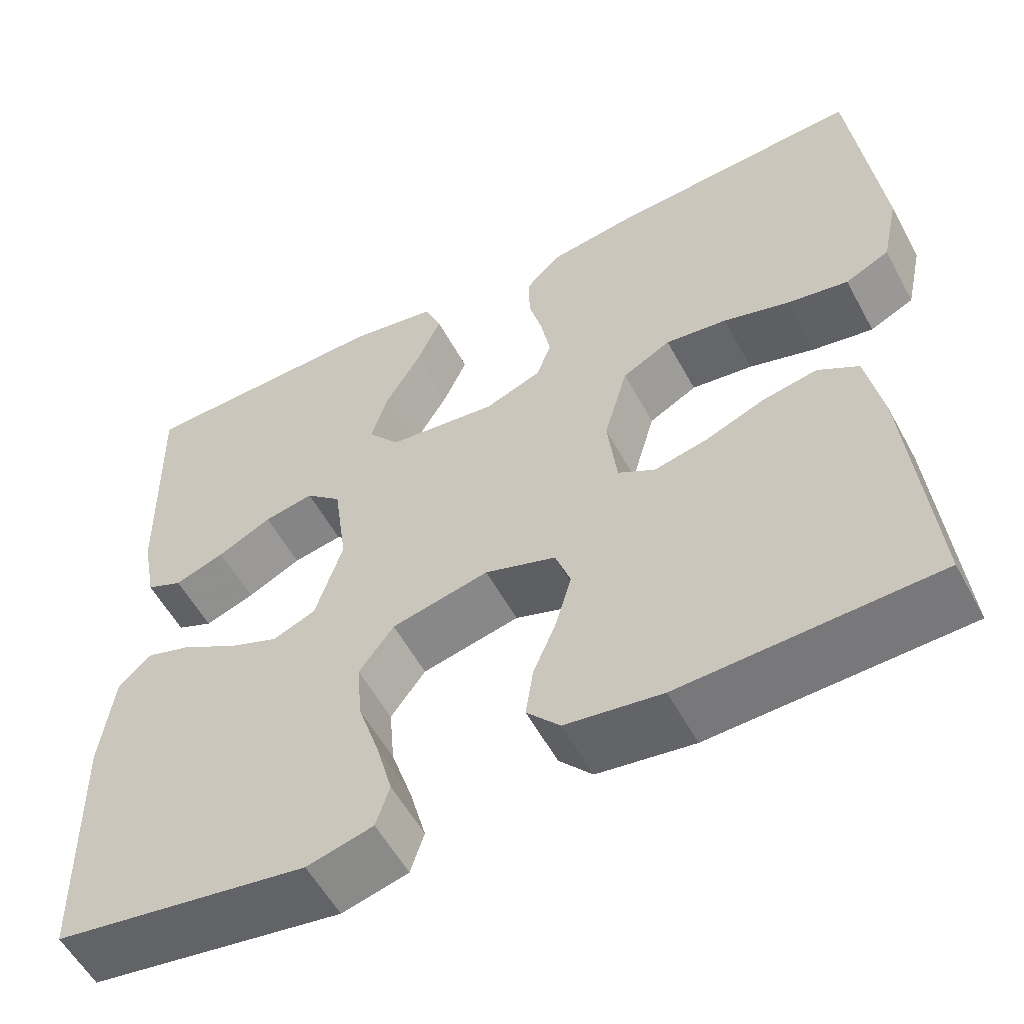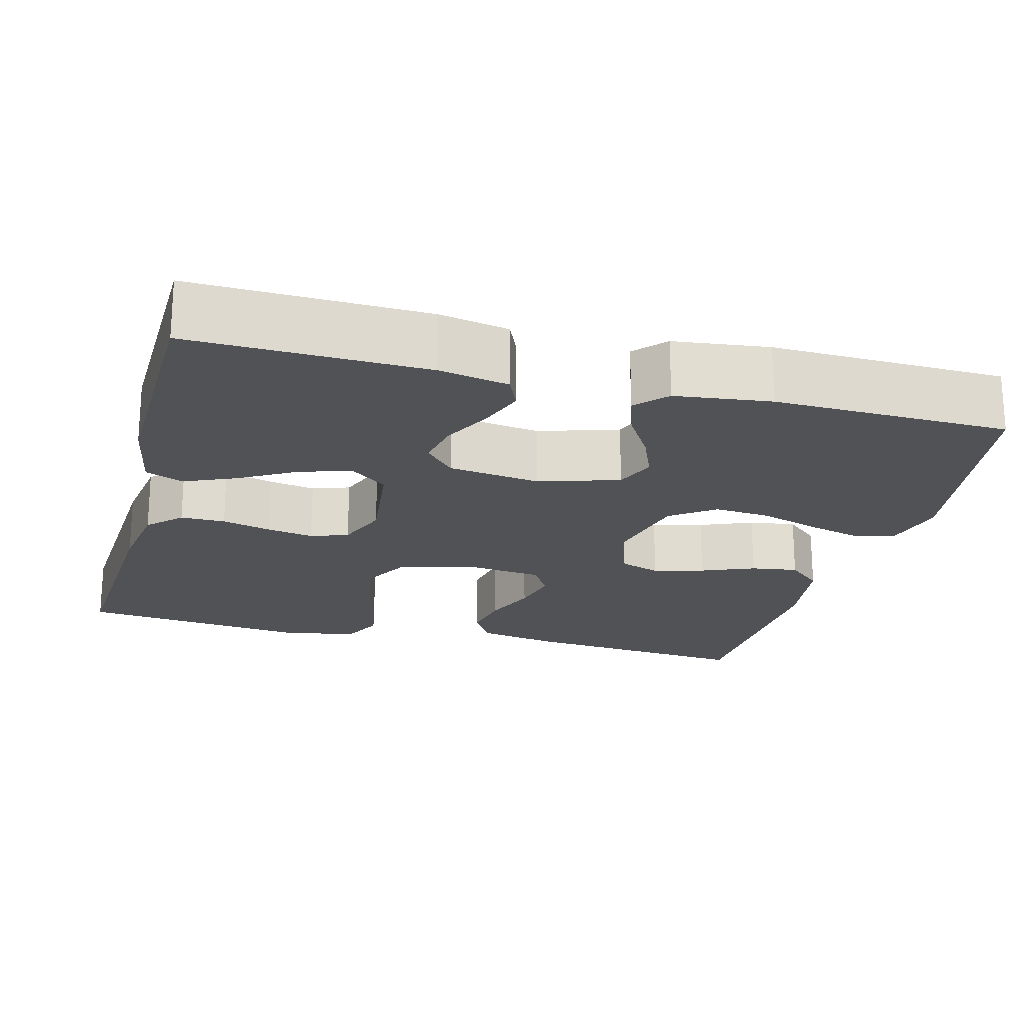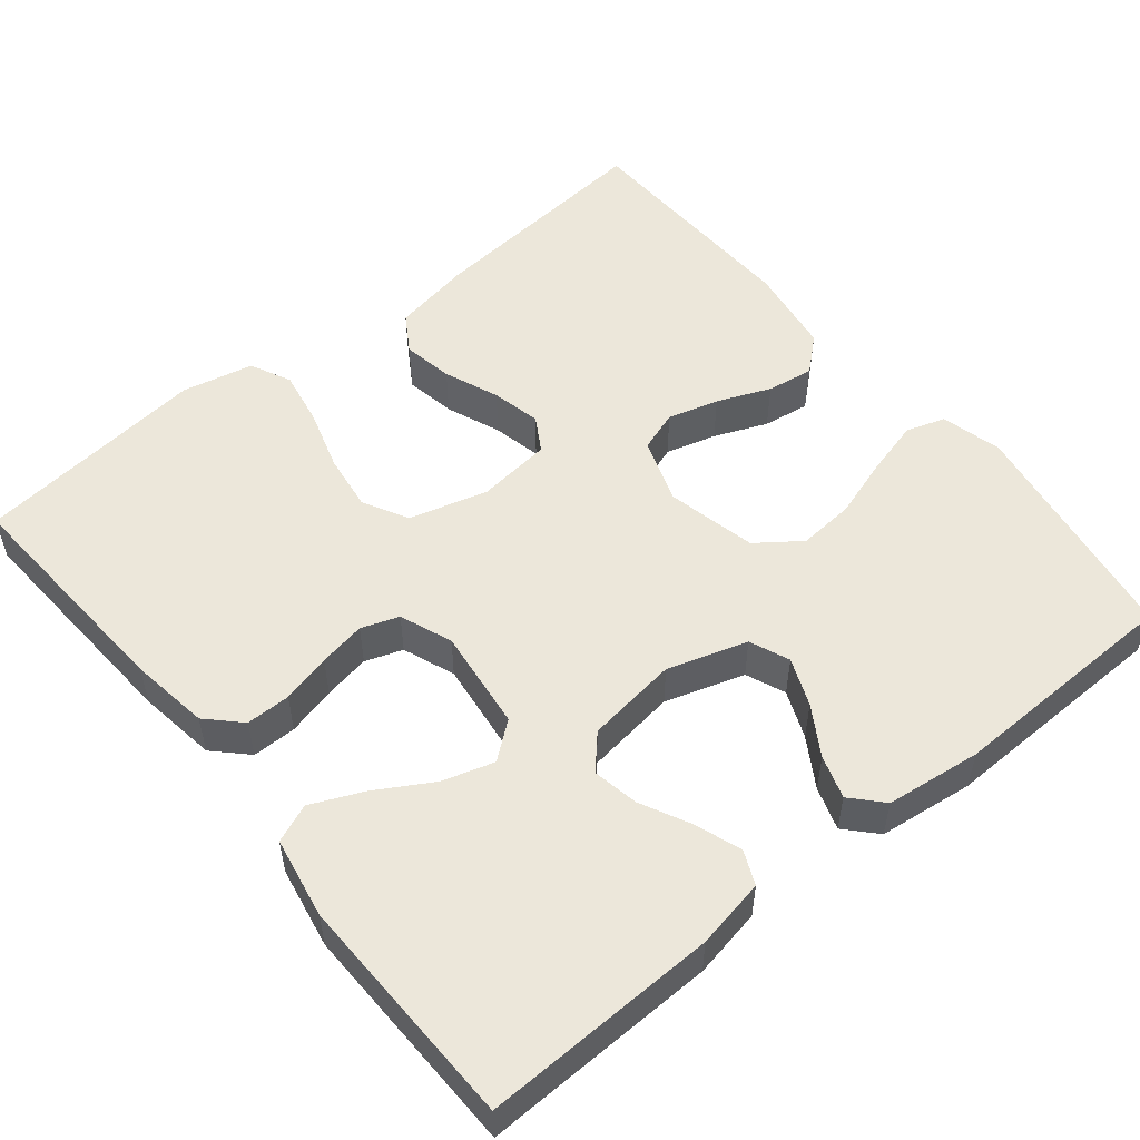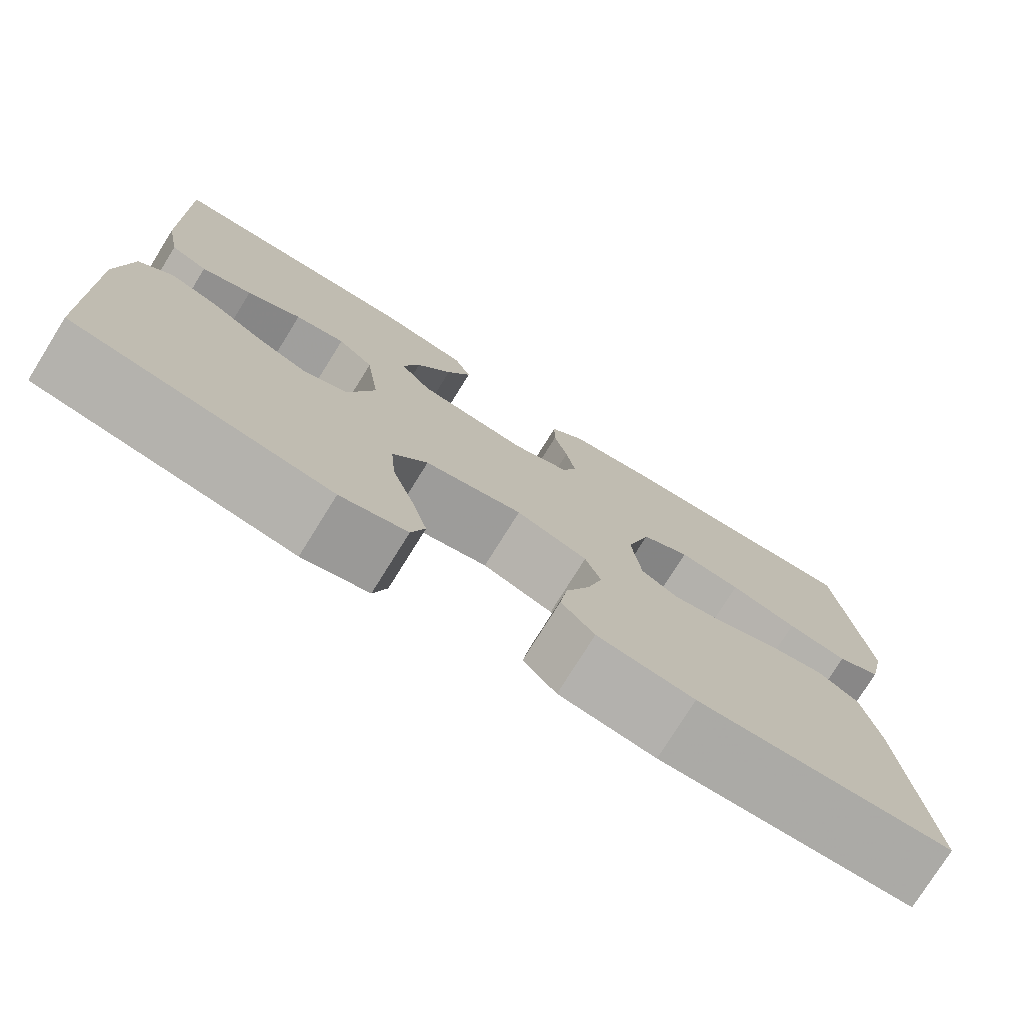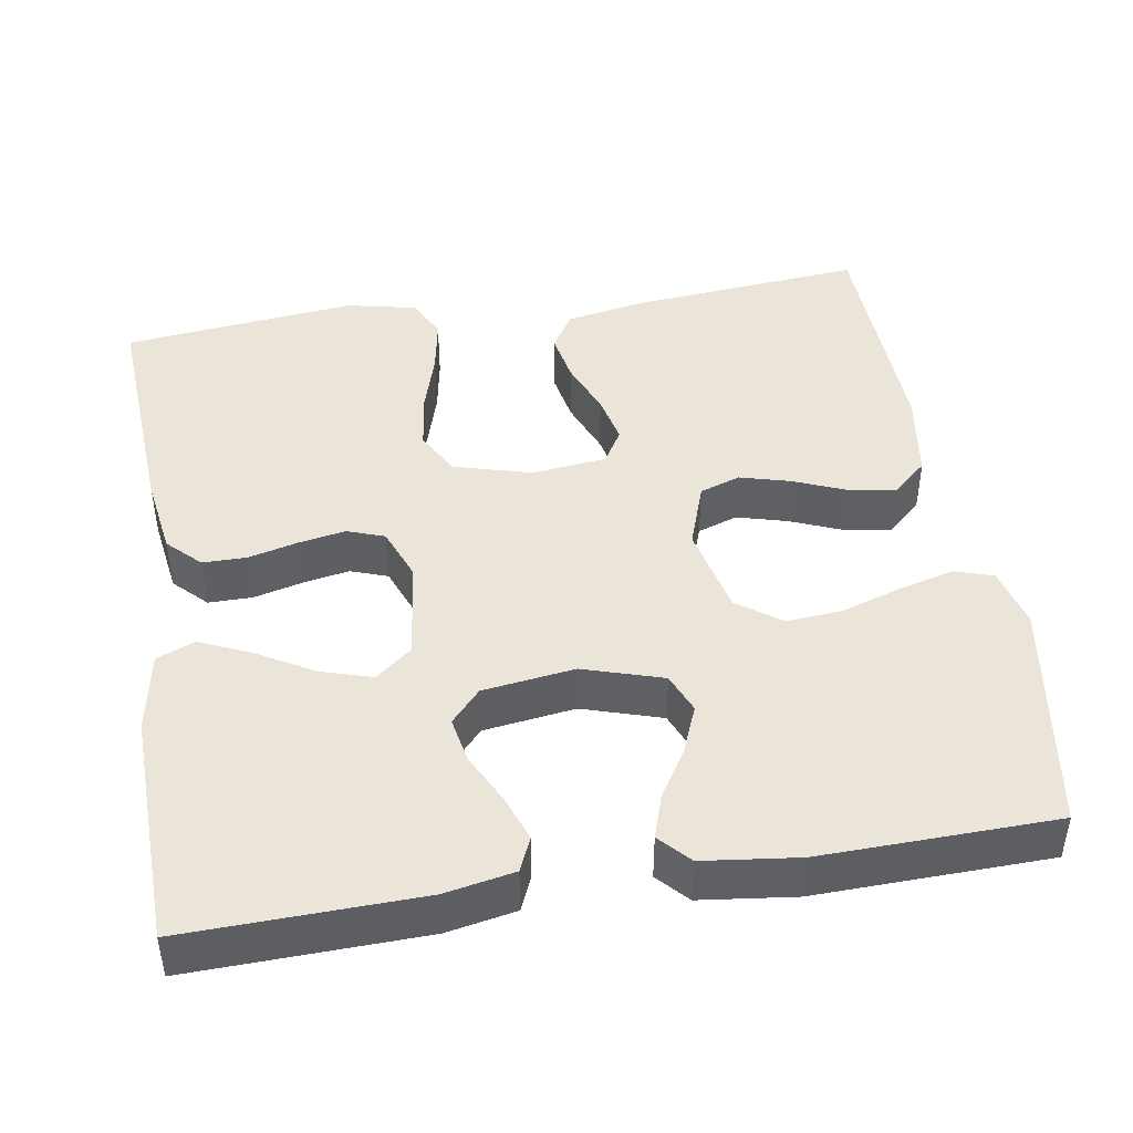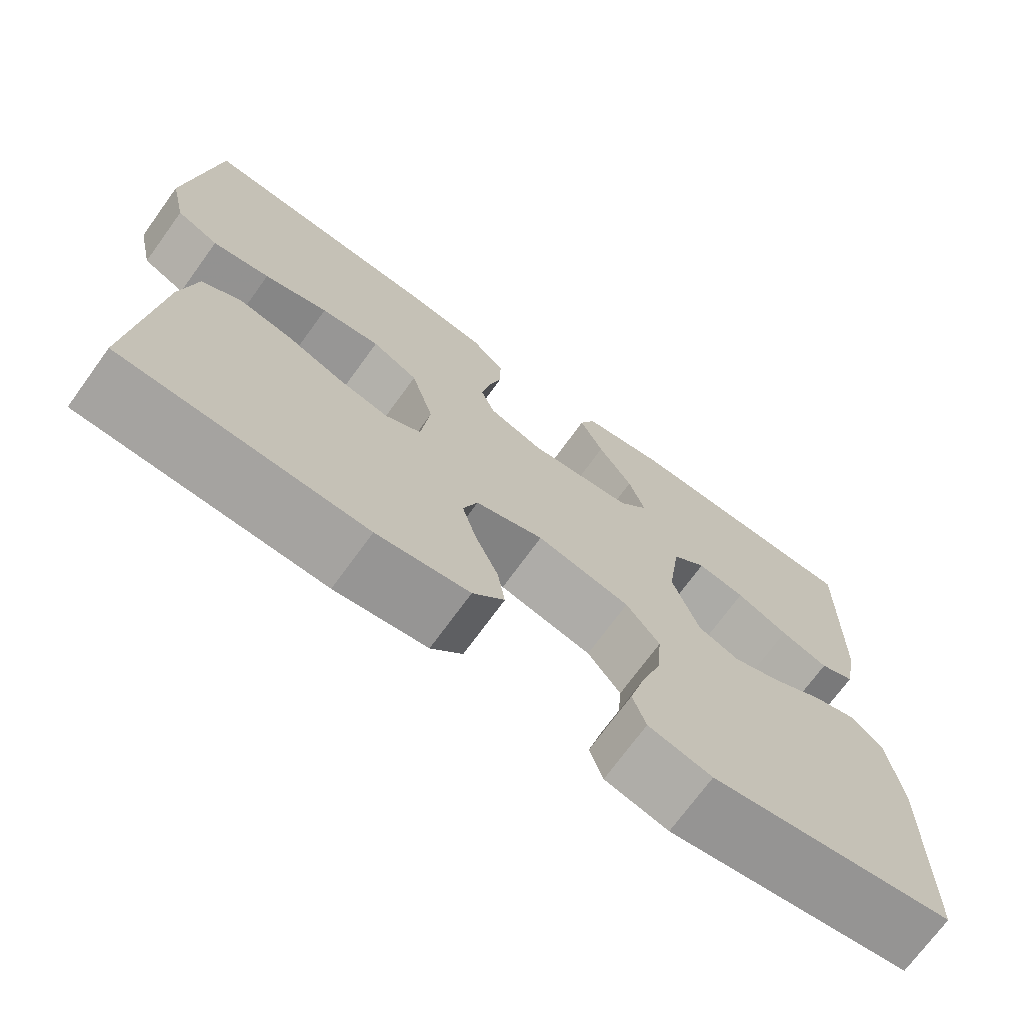
<metadata>
{"format":"obj","ext":"obj","renderer":"f3d","projection":"perspective","resolution":1024,"background":"white","views":[{"elev":-56.3,"azim":-151.8,"up":"+Z"},{"elev":-20.7,"azim":75.2,"up":"+Y"},{"elev":53.3,"azim":50.9,"up":"+Y"},{"elev":-76.6,"azim":148.1,"up":"+Z"},{"elev":44.7,"azim":80.7,"up":"+Y"},{"elev":-72.1,"azim":-36.0,"up":"+Z"}]}
</metadata>
<code>
v -0.5 0.07 0.5
v -0.2 0.07 0.482
v -0.098 0.07 0.467
v -0.057 0.07 0.426
v -0.057 0.07 0.369
v -0.073 0.07 0.306
v -0.084 0.07 0.246
v -0.067 0.07 0.198
v 0 0.07 0.172
v 0.13 0.07 0.188
v 0.167 0.07 0.235
v 0.147 0.07 0.301
v 0.105 0.07 0.373
v 0.076 0.07 0.439
v 0.096 0.07 0.488
v 0.2 0.07 0.507
v 0.5 0.07 0.5
v 0.492 0.07 0.2
v 0.475 0.07 0.111
v 0.432 0.07 0.092
v 0.373 0.07 0.113
v 0.309 0.07 0.145
v 0.25 0.07 0.156
v 0.208 0.07 0.118
v 0.192 0.07 0
v 0.224 0.07 -0.102
v 0.275 0.07 -0.123
v 0.336 0.07 -0.098
v 0.398 0.07 -0.06
v 0.453 0.07 -0.042
v 0.492 0.07 -0.078
v 0.507 0.07 -0.2
v 0.5 0.07 -0.5
v 0.2 0.07 -0.548
v 0.122 0.07 -0.528
v 0.106 0.07 -0.478
v 0.125 0.07 -0.407
v 0.15 0.07 -0.33
v 0.156 0.07 -0.258
v 0.115 0.07 -0.202
v 0 0.07 -0.176
v -0.084 0.07 -0.205
v -0.102 0.07 -0.257
v -0.084 0.07 -0.322
v -0.056 0.07 -0.39
v -0.047 0.07 -0.45
v -0.086 0.07 -0.494
v -0.2 0.07 -0.511
v -0.5 0.07 -0.5
v -0.473 0.07 -0.2
v -0.454 0.07 -0.098
v -0.406 0.07 -0.068
v -0.341 0.07 -0.08
v -0.271 0.07 -0.108
v -0.208 0.07 -0.122
v -0.164 0.07 -0.096
v -0.153 0.07 0
v -0.181 0.07 0.1
v -0.238 0.07 0.131
v -0.311 0.07 0.121
v -0.39 0.07 0.097
v -0.461 0.07 0.084
v -0.513 0.07 0.109
v -0.533 0.07 0.2
v -0.5 0 0.5
v -0.2 0 0.482
v -0.098 0 0.467
v -0.057 0 0.426
v -0.057 0 0.369
v -0.073 0 0.306
v -0.084 0 0.246
v -0.067 0 0.198
v 0 0 0.172
v 0.13 0 0.188
v 0.167 0 0.235
v 0.147 0 0.301
v 0.105 0 0.373
v 0.076 0 0.439
v 0.096 0 0.488
v 0.2 0 0.507
v 0.5 0 0.5
v 0.492 0 0.2
v 0.475 0 0.111
v 0.432 0 0.092
v 0.373 0 0.113
v 0.309 0 0.145
v 0.25 0 0.156
v 0.208 0 0.118
v 0.192 0 0
v 0.224 0 -0.102
v 0.275 0 -0.123
v 0.336 0 -0.098
v 0.398 0 -0.06
v 0.453 0 -0.042
v 0.492 0 -0.078
v 0.507 0 -0.2
v 0.5 0 -0.5
v 0.2 0 -0.548
v 0.122 0 -0.528
v 0.106 0 -0.478
v 0.125 0 -0.407
v 0.15 0 -0.33
v 0.156 0 -0.258
v 0.115 0 -0.202
v 0 0 -0.176
v -0.084 0 -0.205
v -0.102 0 -0.257
v -0.084 0 -0.322
v -0.056 0 -0.39
v -0.047 0 -0.45
v -0.086 0 -0.494
v -0.2 0 -0.511
v -0.5 0 -0.5
v -0.473 0 -0.2
v -0.454 0 -0.098
v -0.406 0 -0.068
v -0.341 0 -0.08
v -0.271 0 -0.108
v -0.208 0 -0.122
v -0.164 0 -0.096
v -0.153 0 0
v -0.181 0 0.1
v -0.238 0 0.131
v -0.311 0 0.121
v -0.39 0 0.097
v -0.461 0 0.084
v -0.513 0 0.109
v -0.533 0 0.2
f 4 5 6
f 3 4 6
f 2 3 6
f 1 2 6
f 64 1 6
f 63 64 6
f 62 63 6
f 61 62 6
f 60 61 6
f 59 60 6 7
f 58 59 7 8
f 57 58 8 9
f 56 57 9 10
f 52 53 54
f 51 52 54
f 50 51 54
f 49 50 54
f 48 49 54
f 47 48 54
f 46 47 54
f 45 46 54
f 44 45 54
f 43 44 54 55
f 42 43 55 56
f 36 37 38
f 35 36 38
f 34 35 38
f 33 34 38
f 32 33 38
f 31 32 38
f 30 31 38
f 29 30 38
f 28 29 38
f 27 28 38 39
f 26 27 39 40
f 20 21 22
f 19 20 22
f 18 19 22
f 17 18 22
f 16 17 22
f 15 16 22
f 14 15 22
f 13 14 22
f 12 13 22
f 11 12 22 23
f 10 11 23 24
f 10 24 25
f 56 10 25
f 42 56 25
f 41 42 25
f 25 26 40 41
f 70 69 68
f 70 68 67
f 70 67 66
f 70 66 65
f 70 65 128
f 70 128 127
f 70 127 126
f 70 126 125
f 70 125 124
f 71 70 124 123
f 72 71 123 122
f 73 72 122 121
f 74 73 121 120
f 118 117 116
f 118 116 115
f 118 115 114
f 118 114 113
f 118 113 112
f 118 112 111
f 118 111 110
f 118 110 109
f 118 109 108
f 119 118 108 107
f 120 119 107 106
f 102 101 100
f 102 100 99
f 102 99 98
f 102 98 97
f 102 97 96
f 102 96 95
f 102 95 94
f 102 94 93
f 102 93 92
f 103 102 92 91
f 104 103 91 90
f 86 85 84
f 86 84 83
f 86 83 82
f 86 82 81
f 86 81 80
f 86 80 79
f 86 79 78
f 86 78 77
f 86 77 76
f 87 86 76 75
f 88 87 75 74
f 89 88 74
f 89 74 120
f 89 120 106
f 89 106 105
f 105 104 90 89
f 1 65 66 2
f 2 66 67 3
f 3 67 68 4
f 4 68 69 5
f 5 69 70 6
f 6 70 71 7
f 7 71 72 8
f 8 72 73 9
f 9 73 74 10
f 10 74 75 11
f 11 75 76 12
f 12 76 77 13
f 13 77 78 14
f 14 78 79 15
f 15 79 80 16
f 16 80 81 17
f 17 81 82 18
f 18 82 83 19
f 19 83 84 20
f 20 84 85 21
f 21 85 86 22
f 22 86 87 23
f 23 87 88 24
f 24 88 89 25
f 25 89 90 26
f 26 90 91 27
f 27 91 92 28
f 28 92 93 29
f 29 93 94 30
f 30 94 95 31
f 31 95 96 32
f 32 96 97 33
f 33 97 98 34
f 34 98 99 35
f 35 99 100 36
f 36 100 101 37
f 37 101 102 38
f 38 102 103 39
f 39 103 104 40
f 40 104 105 41
f 41 105 106 42
f 42 106 107 43
f 43 107 108 44
f 44 108 109 45
f 45 109 110 46
f 46 110 111 47
f 47 111 112 48
f 48 112 113 49
f 49 113 114 50
f 50 114 115 51
f 51 115 116 52
f 52 116 117 53
f 53 117 118 54
f 54 118 119 55
f 55 119 120 56
f 56 120 121 57
f 57 121 122 58
f 58 122 123 59
f 59 123 124 60
f 60 124 125 61
f 61 125 126 62
f 62 126 127 63
f 63 127 128 64
f 64 128 65 1

</code>
